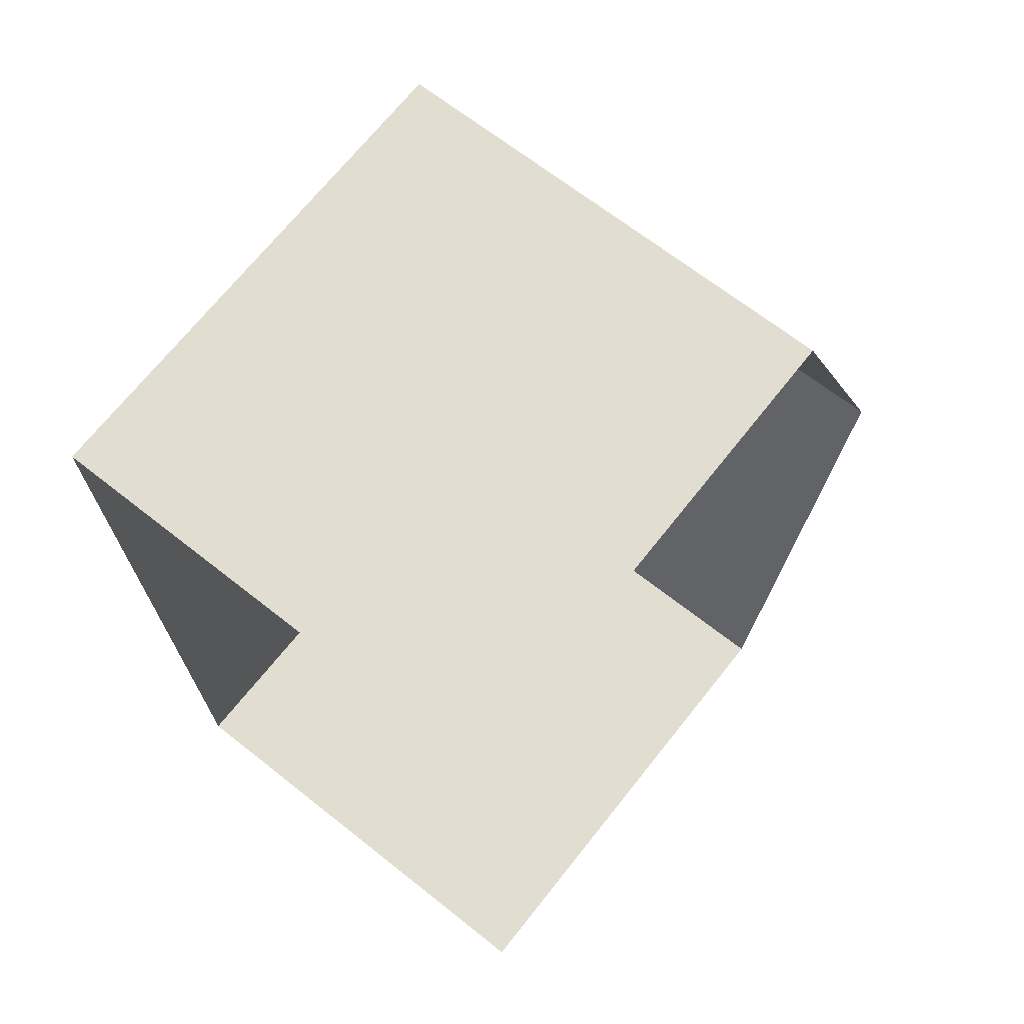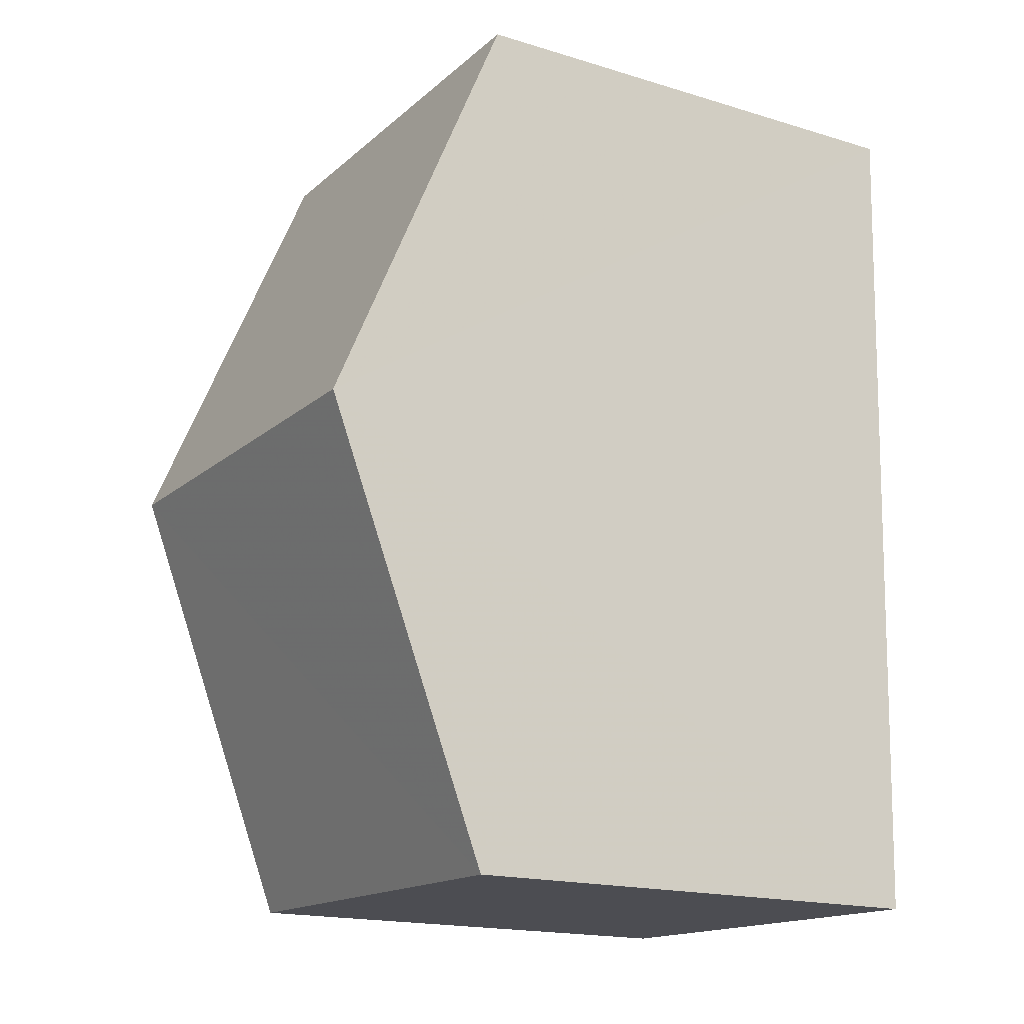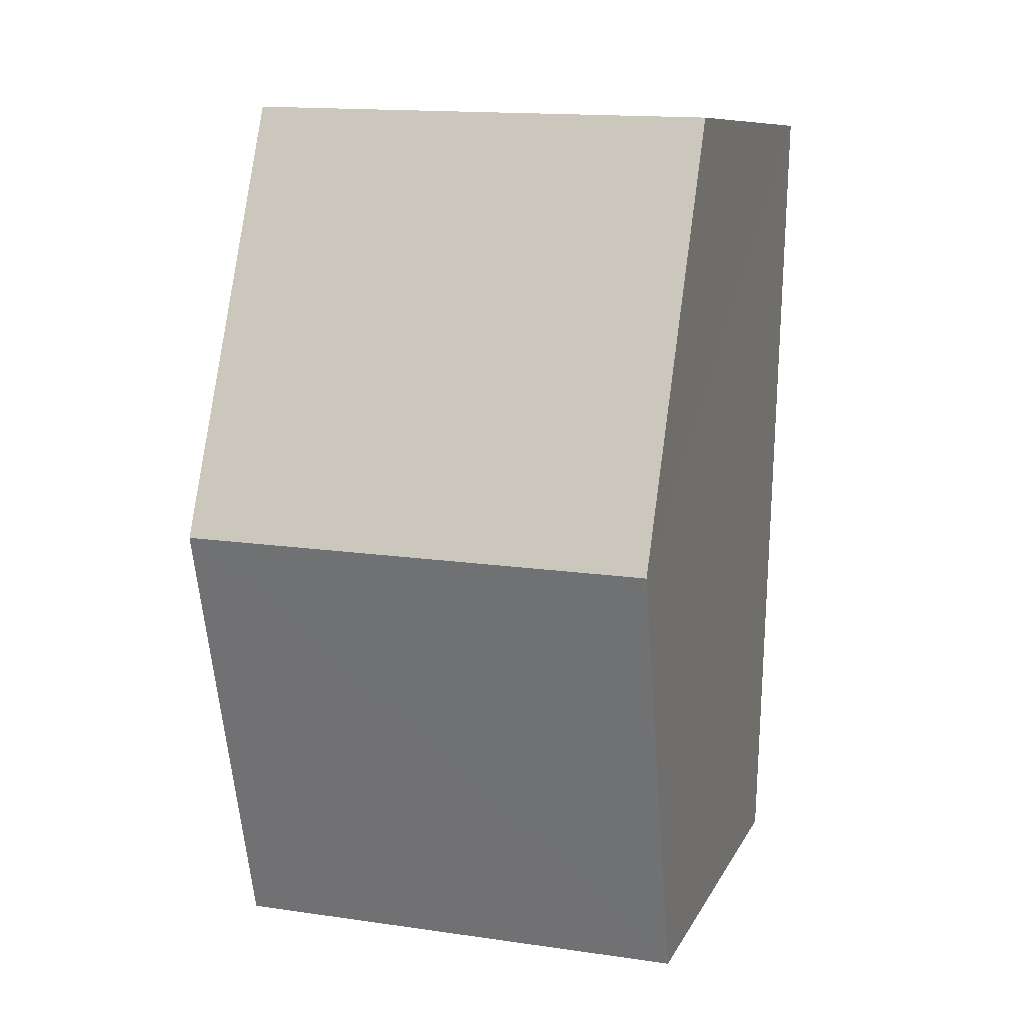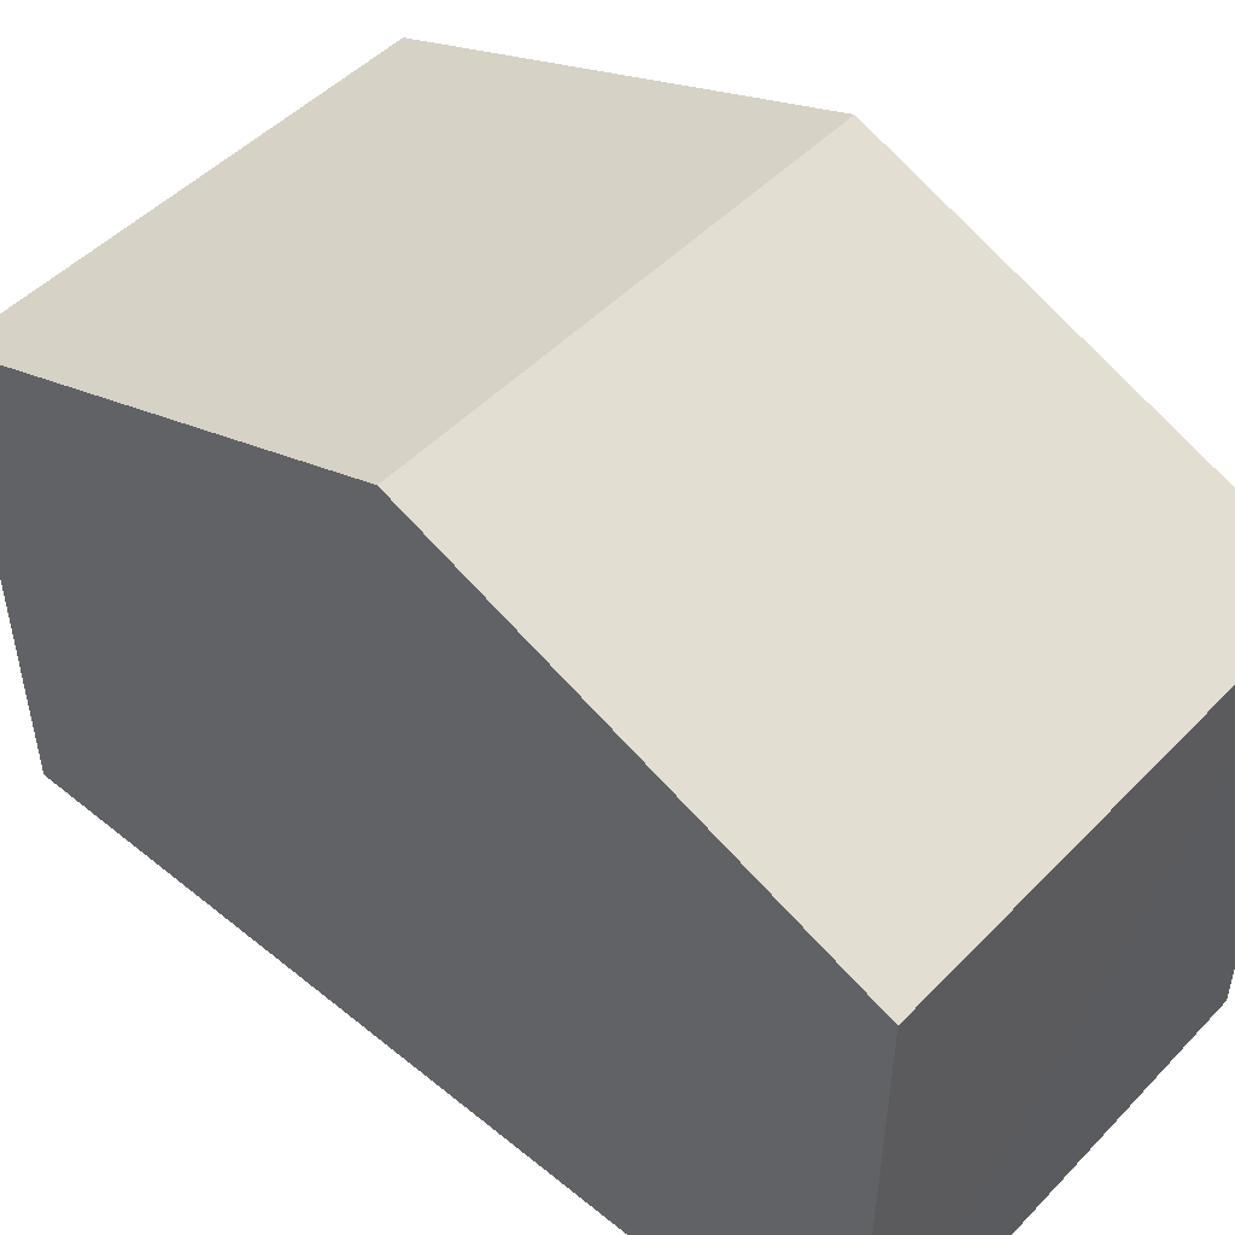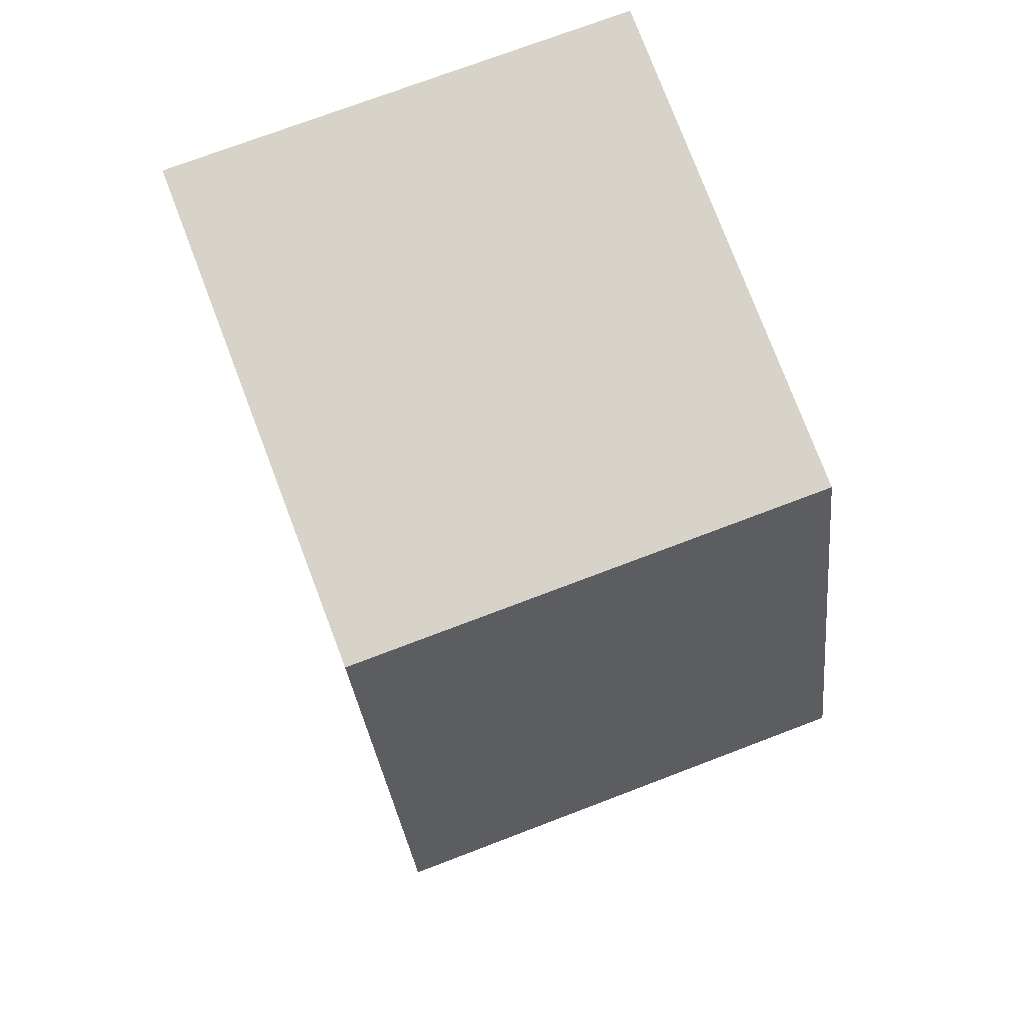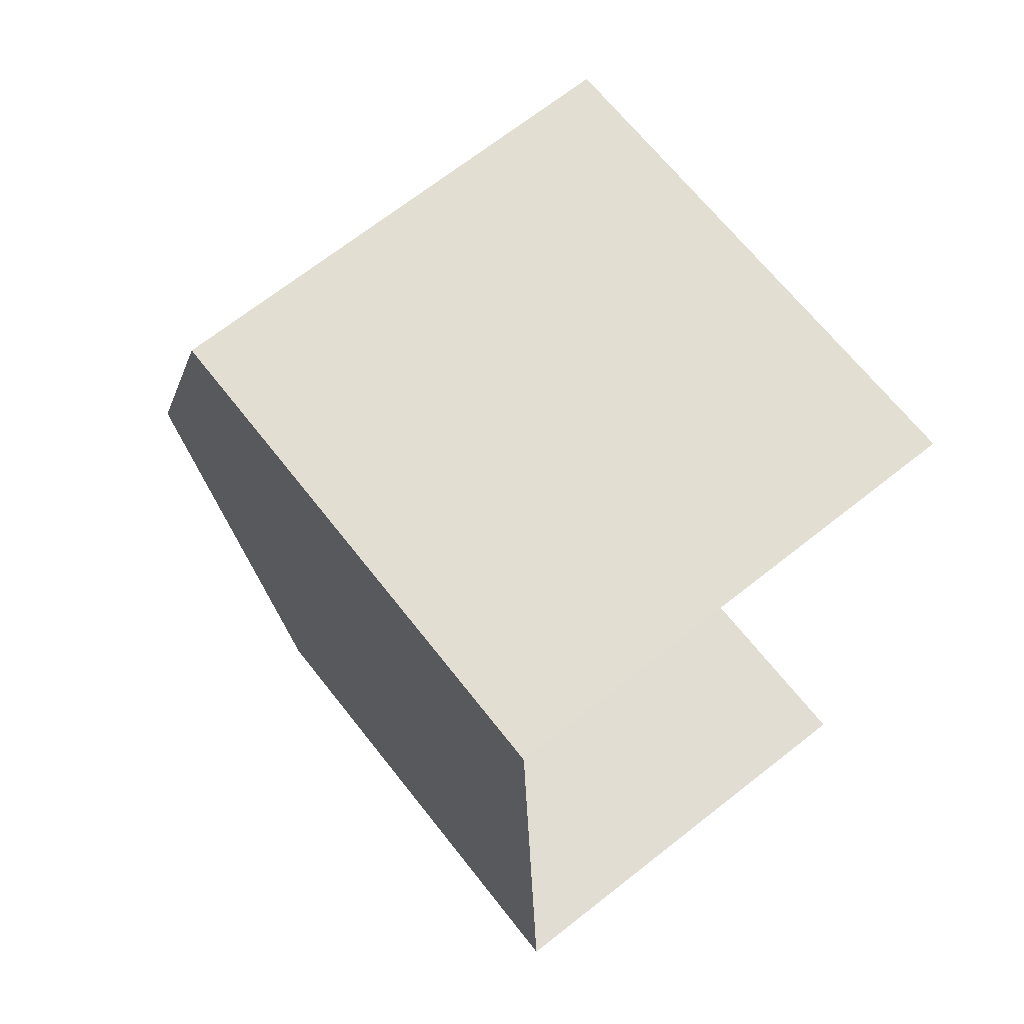
<metadata>
{"format":"obj","ext":"obj","renderer":"f3d","projection":"perspective","resolution":1024,"background":"white","views":[{"elev":69.0,"azim":-141.5,"up":"+Y"},{"elev":-17.7,"azim":59.3,"up":"+Y"},{"elev":9.6,"azim":17.0,"up":"+Y"},{"elev":49.2,"azim":130.0,"up":"+Z"},{"elev":78.1,"azim":-20.8,"up":"+Y"},{"elev":66.5,"azim":141.9,"up":"+Y"}]}
</metadata>
<code>
v -3.735e+05 -1.054e+05 21.65
v -3.735e+05 -1.054e+05 21.65
v -3.735e+05 -1.054e+05 21.65
v -3.735e+05 -1.054e+05 21.65
v -3.735e+05 -1.054e+05 27.7
v -3.735e+05 -1.054e+05 27.7
v -3.735e+05 -1.054e+05 29.77
v -3.735e+05 -1.054e+05 29.77
v -3.735e+05 -1.054e+05 27.71
v -3.735e+05 -1.054e+05 27.71
f 1 2 3
f 1 4 2
f 6 4 7
f 4 1 7
f 1 10 7
f 5 6 7
f 8 5 7
f 7 9 8
f 7 10 9
f 10 1 3
f 9 10 3
f 9 3 8
f 3 2 8
f 2 5 8
f 6 2 4
f 6 5 2

</code>
